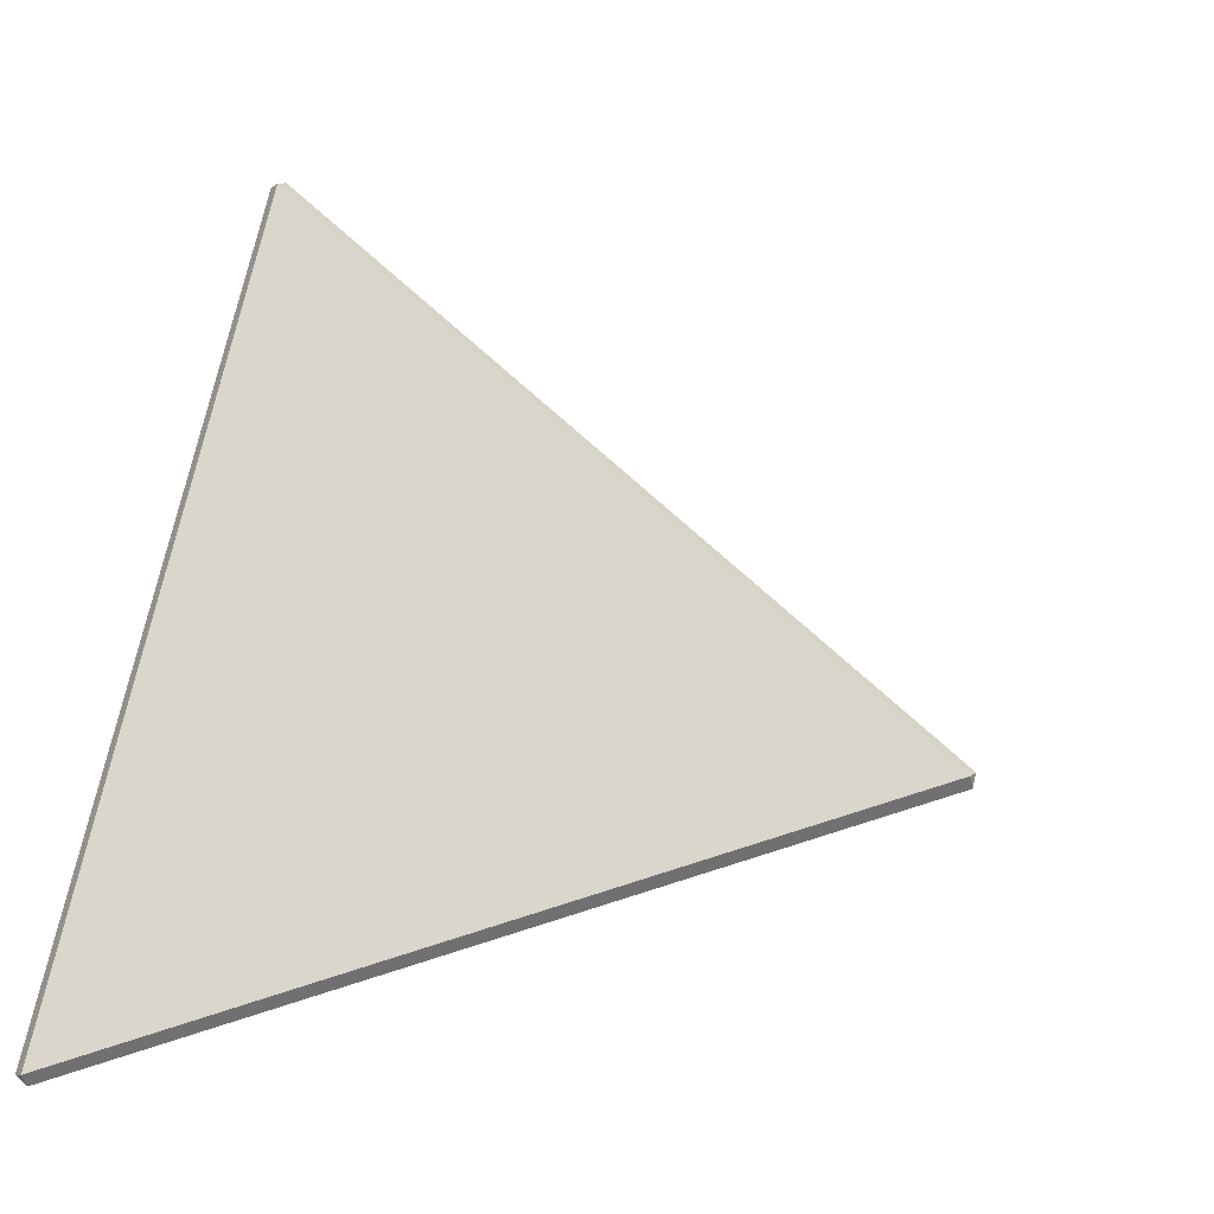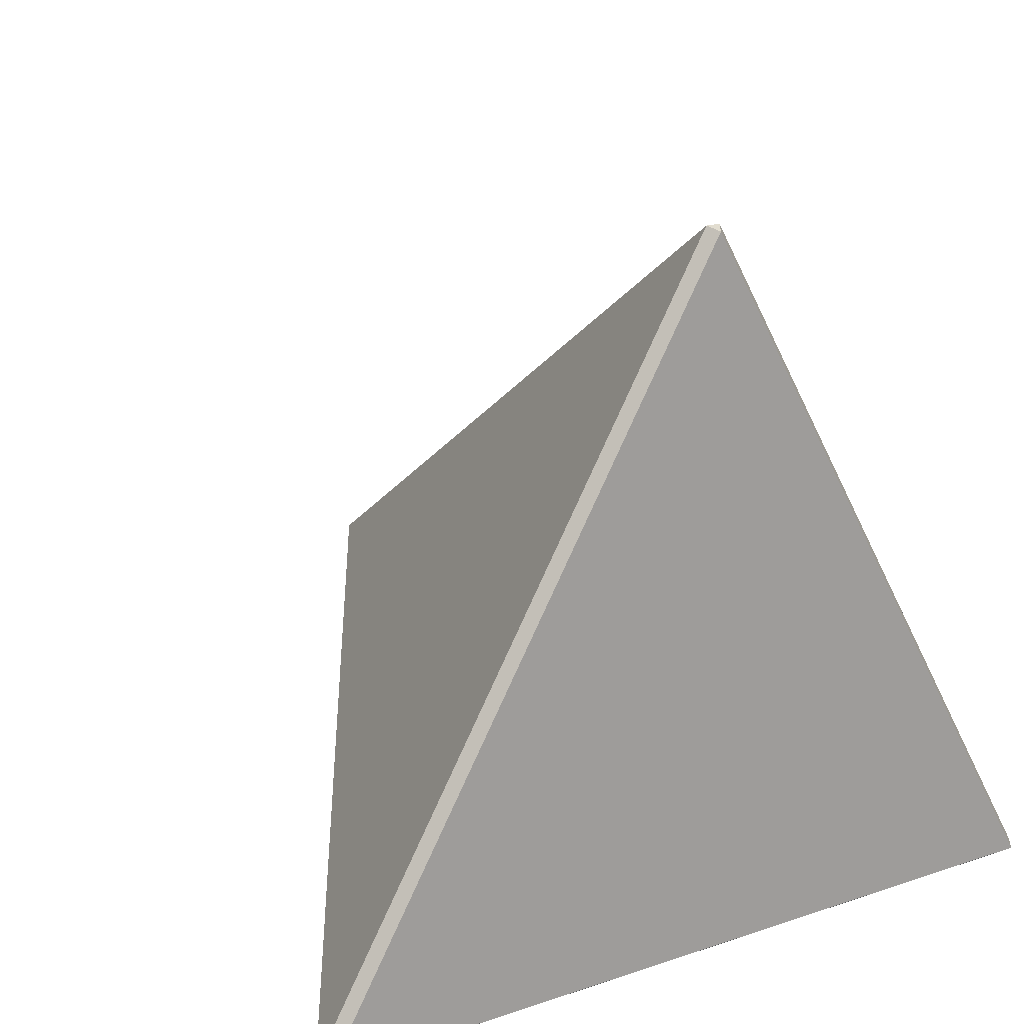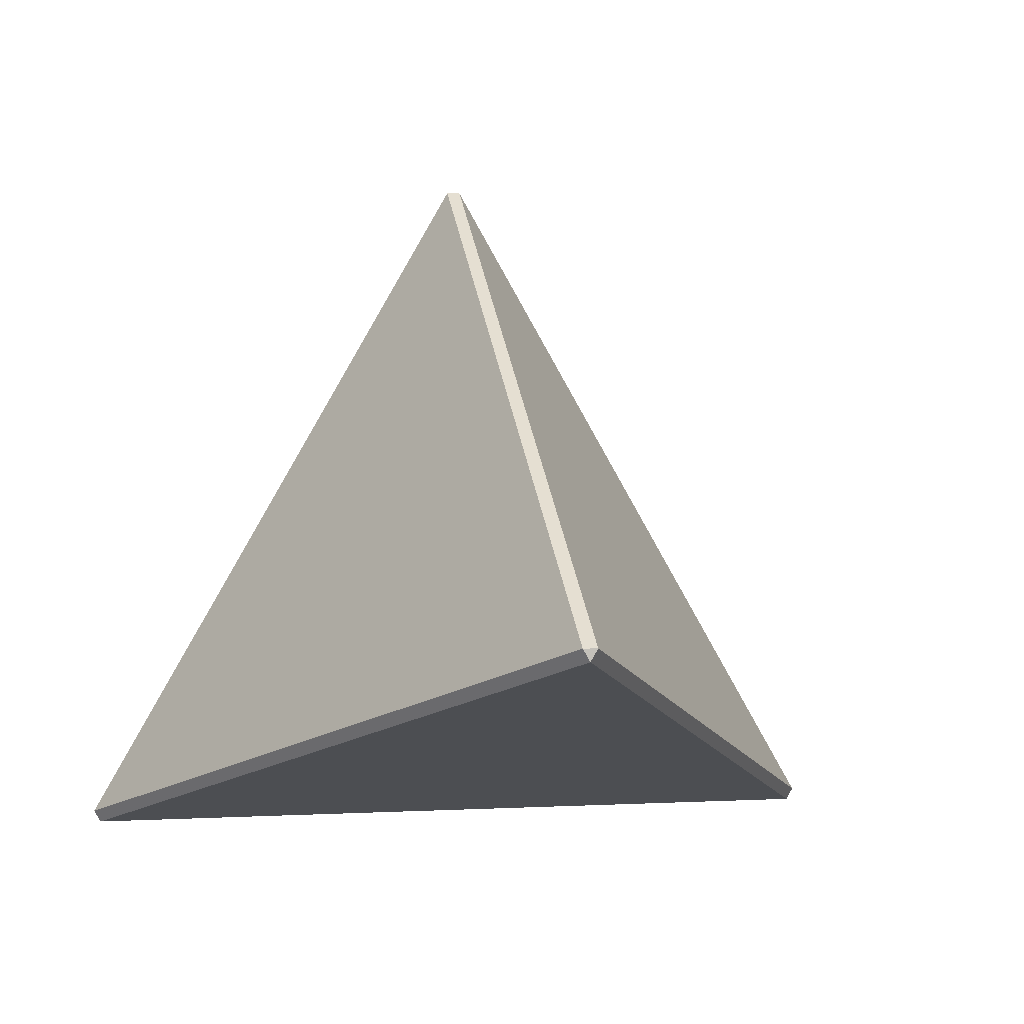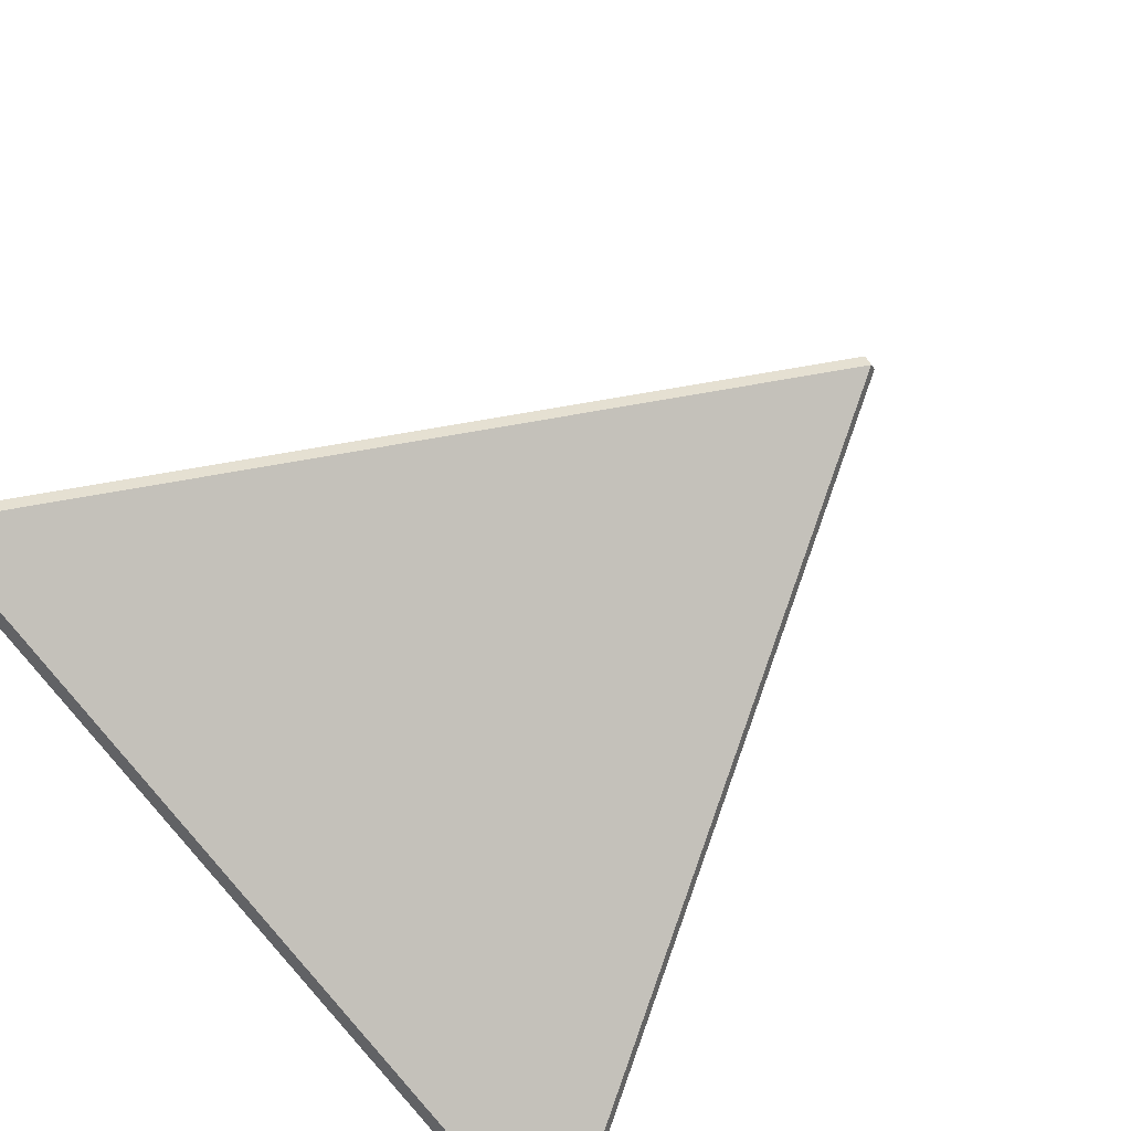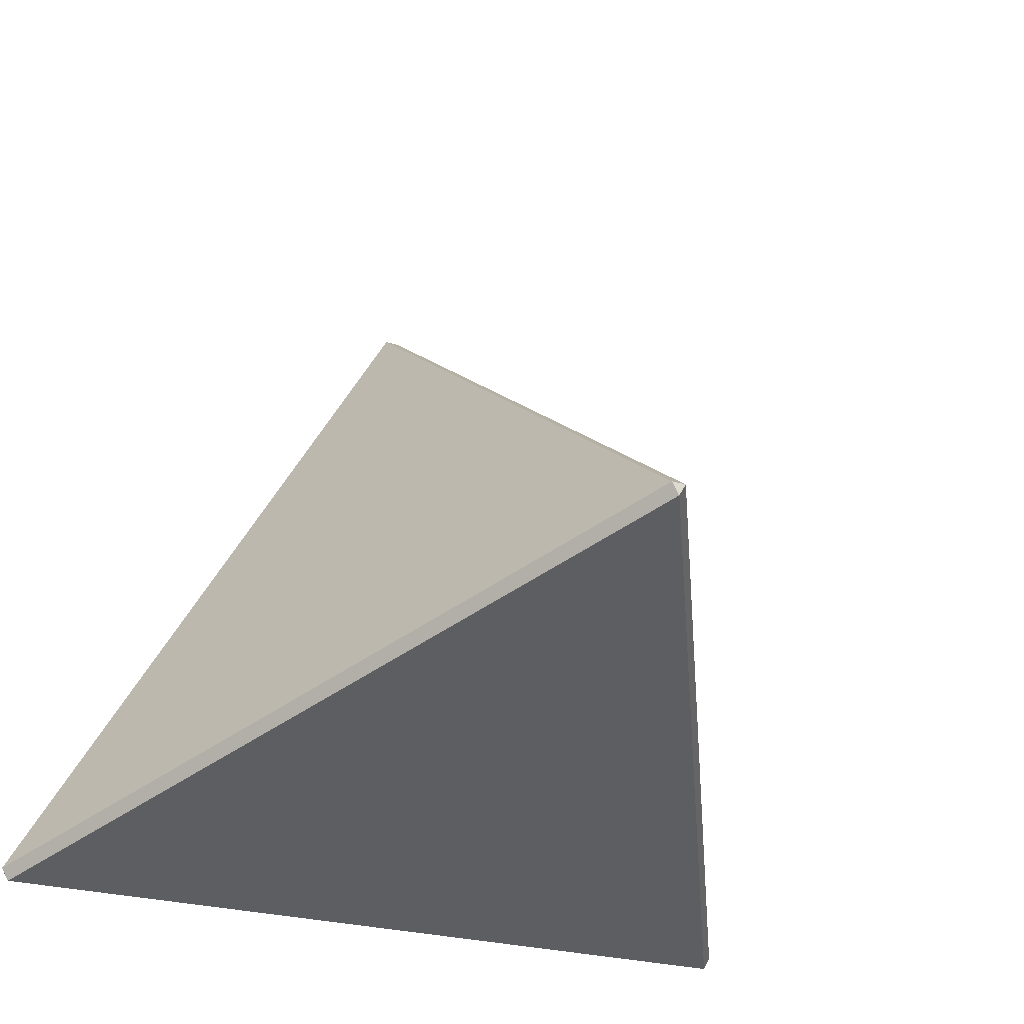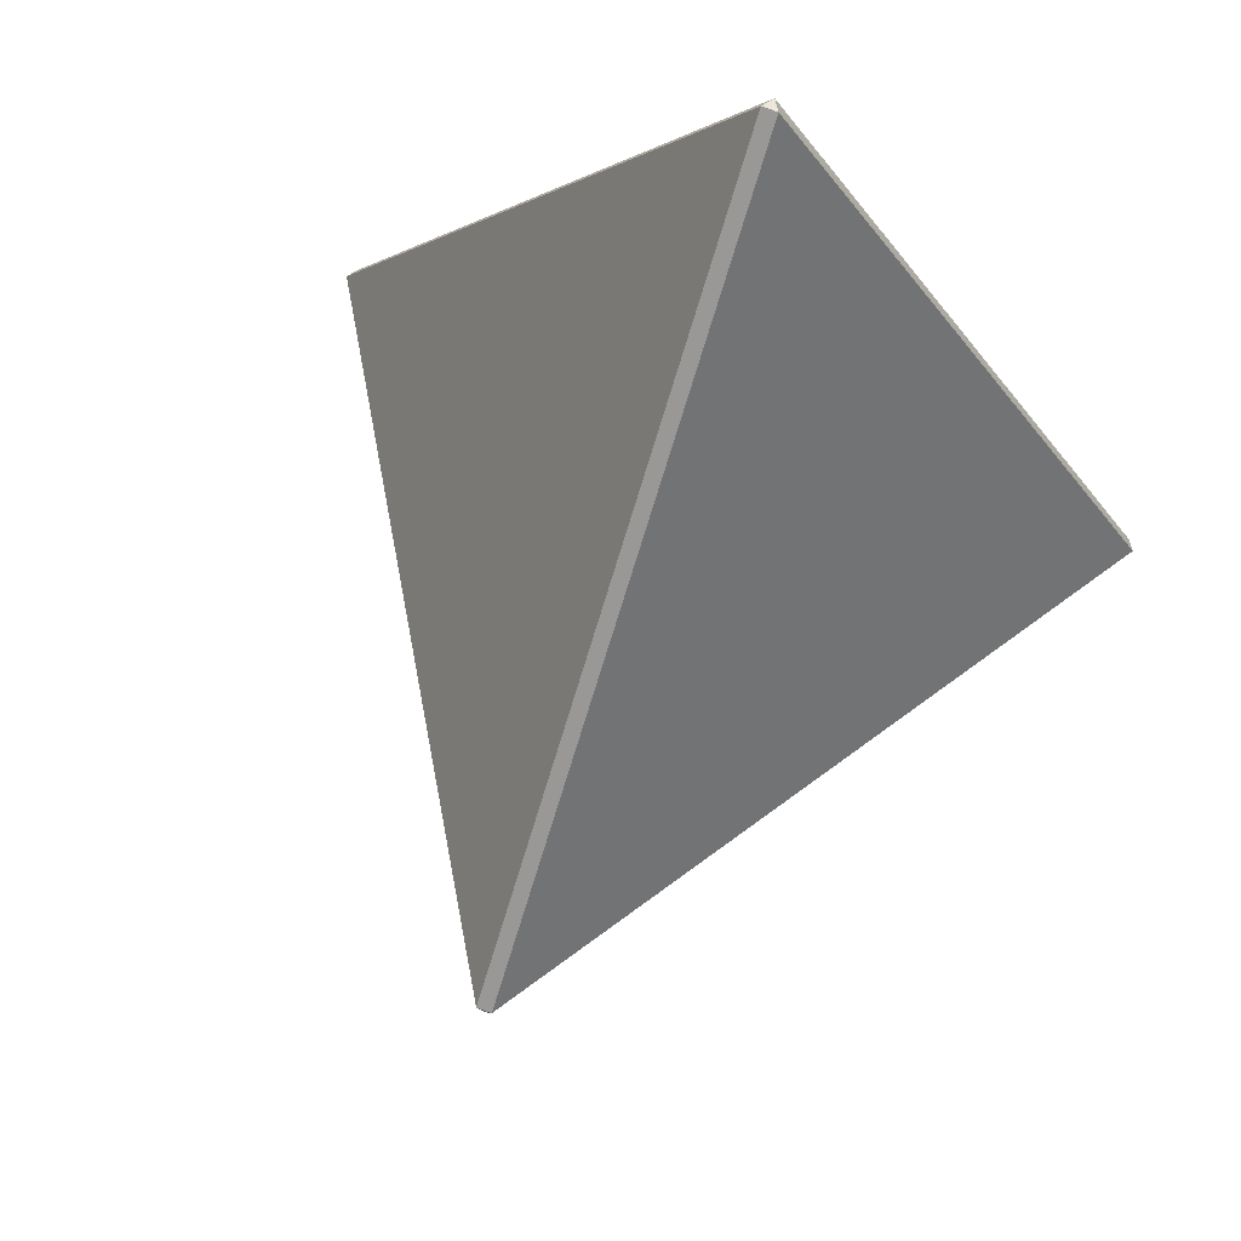
<metadata>
{"format":"obj","ext":"obj","renderer":"f3d","projection":"perspective","resolution":1024,"background":"white","views":[{"elev":10.8,"azim":-63.2,"up":"+Y"},{"elev":18.7,"azim":147.4,"up":"+Y"},{"elev":1.9,"azim":-12.0,"up":"+Y"},{"elev":-76.7,"azim":-51.9,"up":"+Y"},{"elev":-24.8,"azim":-26.3,"up":"+Y"},{"elev":75.1,"azim":20.3,"up":"+Y"}]}
</metadata>
<code>
o TRY.001
v -0.4833 -0.2694 -0.3946
v -0.475 -0.2839 -0.3946
v -0 -0.009622 0.381
v -0.008332 0.004811 0.381
v -0.475 -0.2742 -0.4082
v -0.008333 0.5533 -0.3946
v 0 0.5485 -0.4082
v 0.475 -0.2742 -0.4082
v 0.475 -0.2839 -0.3946
v 0.4833 -0.2694 -0.3946
v 0.008332 0.004811 0.381
v 0.008332 0.5533 -0.3946
f 1 2 3 4
f 5 1 6 7
f 2 5 8 9
f 9 10 11 3
f 10 8 7 12
f 12 6 4 11
f 5 7 8
f 2 9 3
f 10 12 11
f 6 1 4
f 1 5 2
f 9 8 10
f 12 7 6
f 4 3 11

</code>
